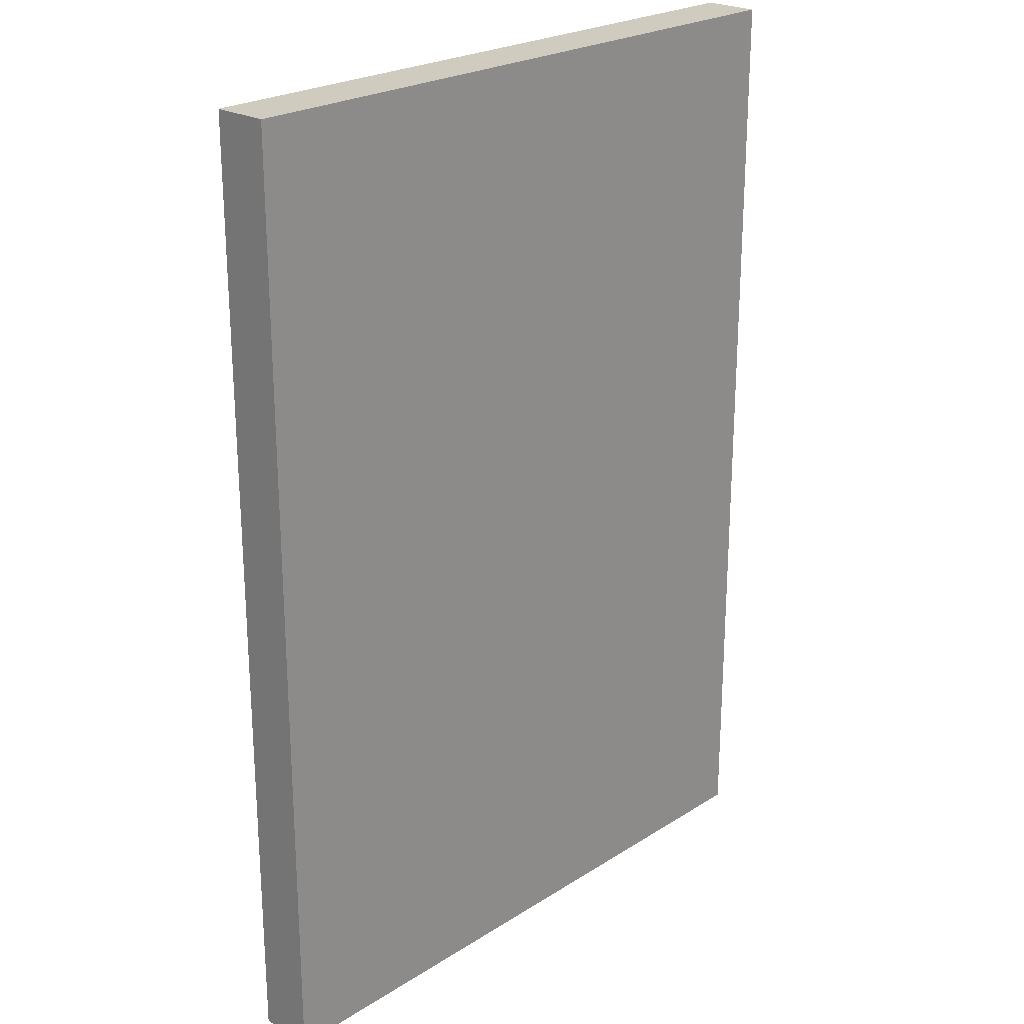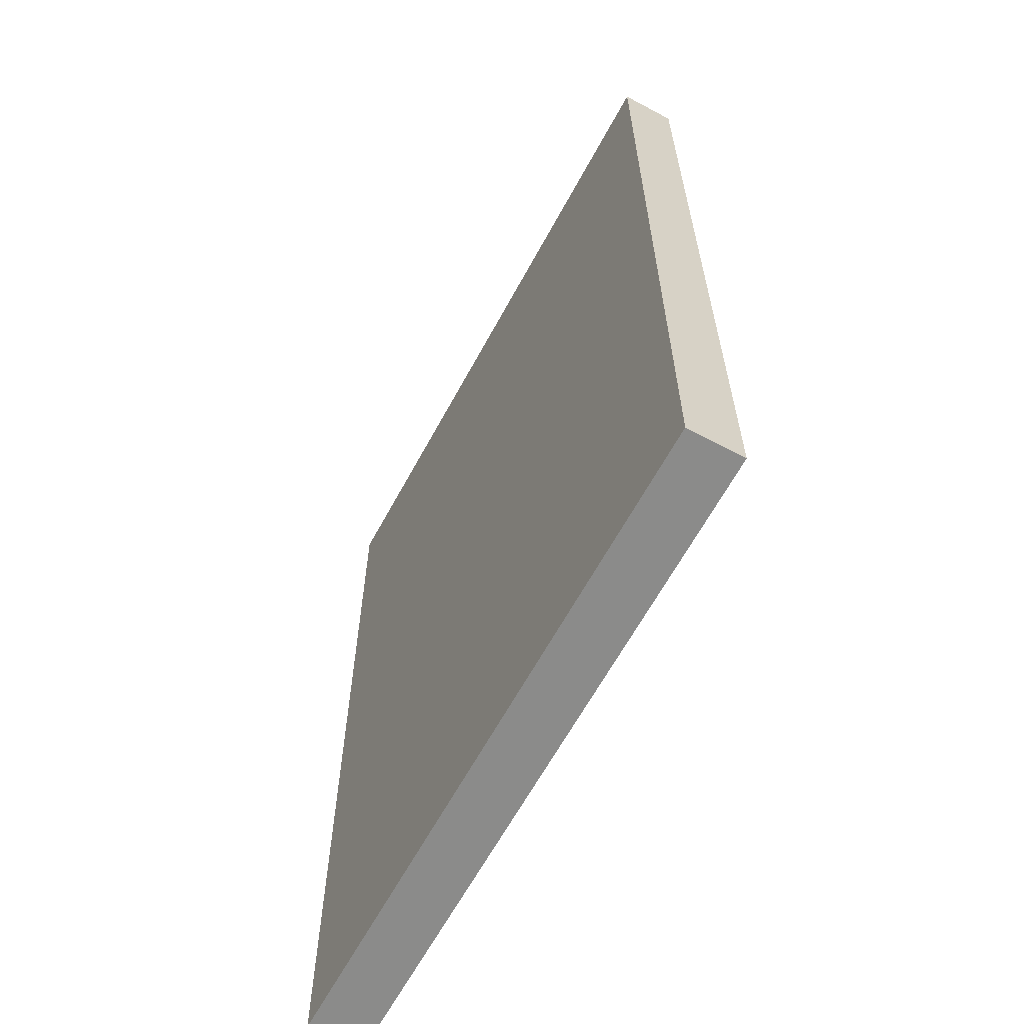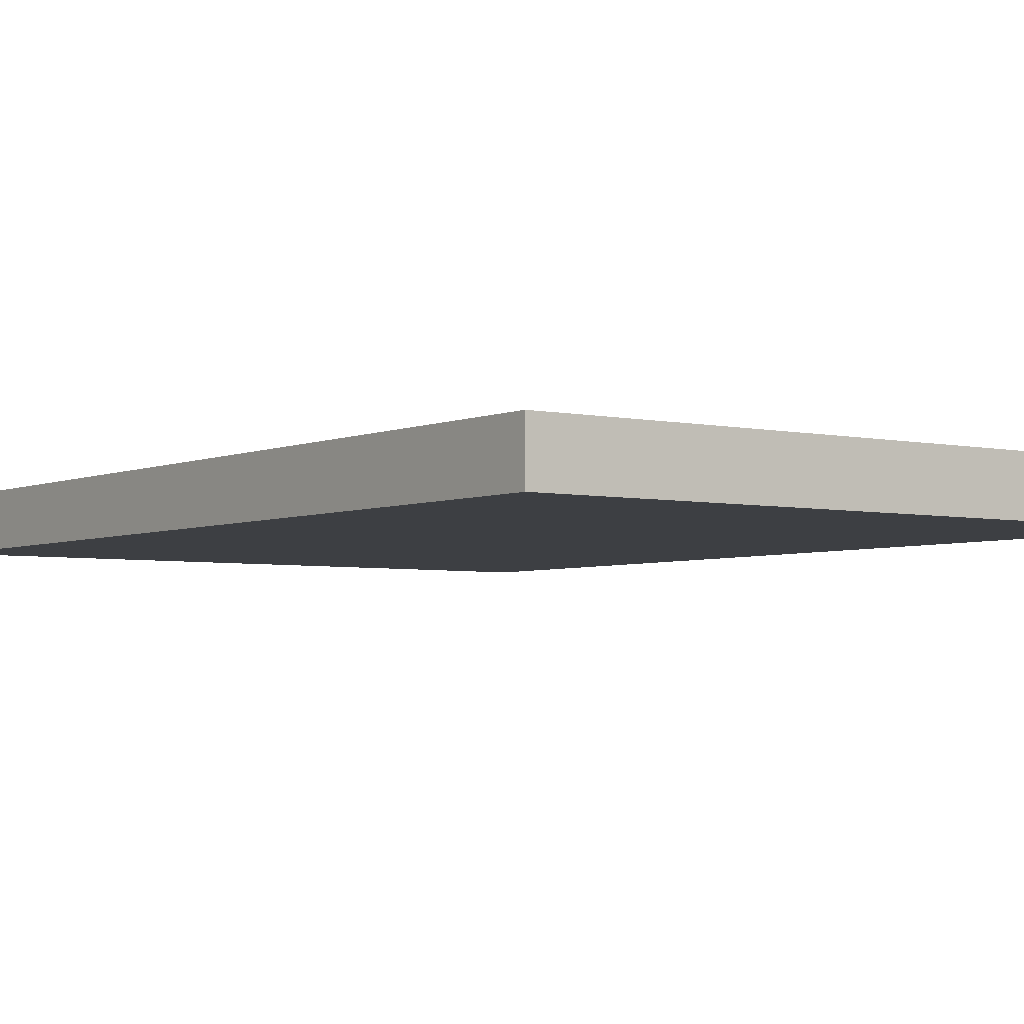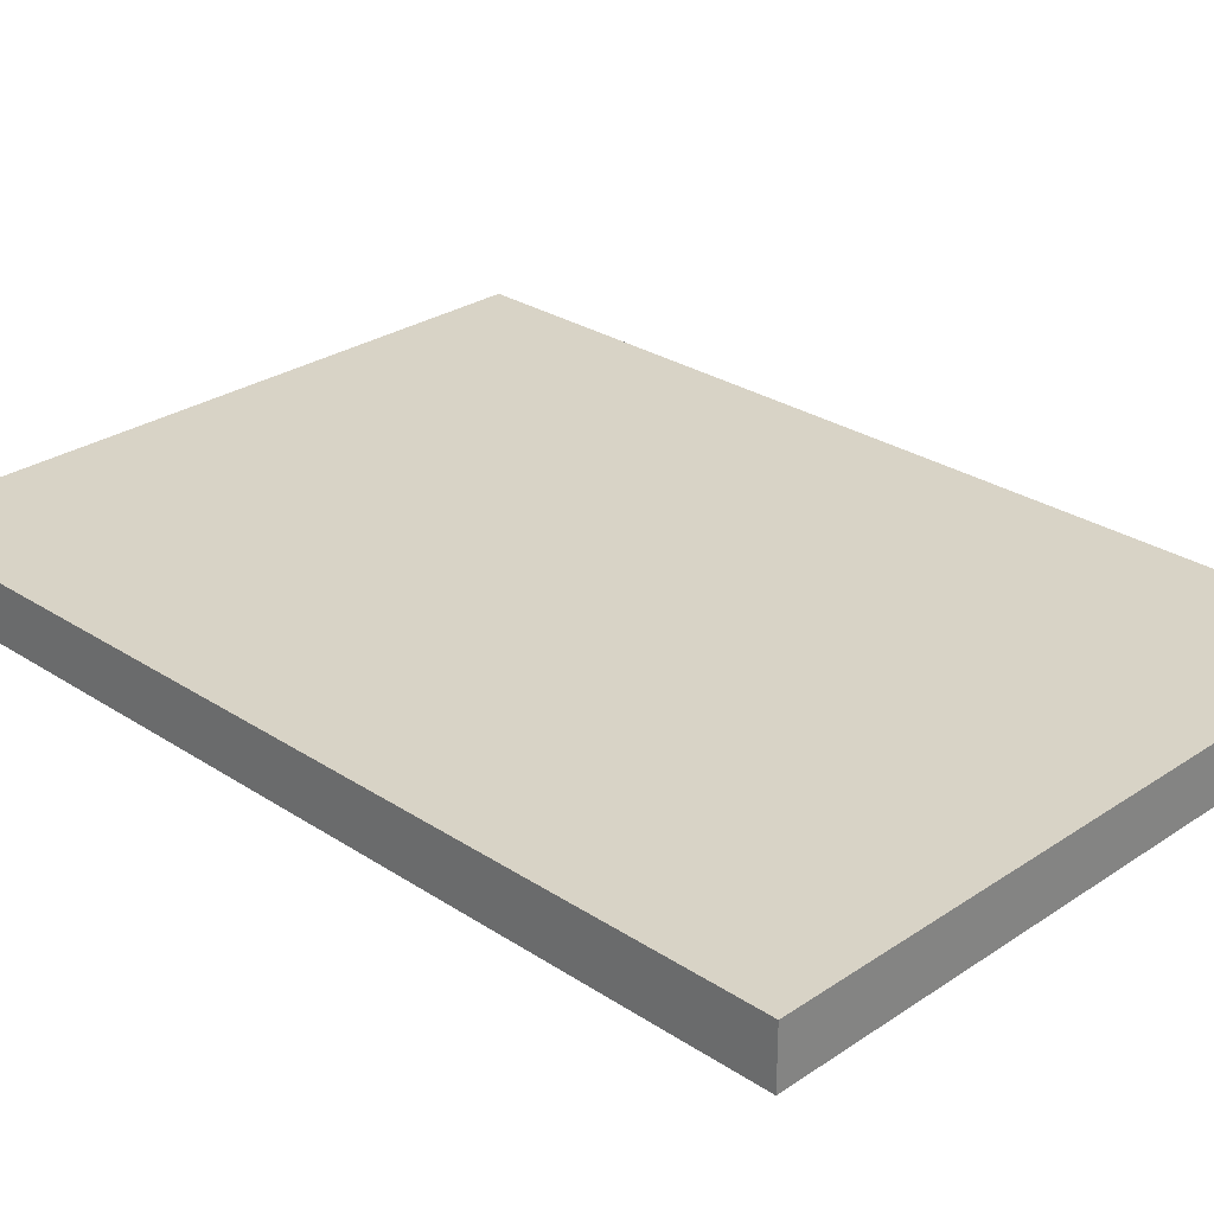
<metadata>
{"format":"obj","ext":"obj","renderer":"f3d","projection":"perspective","resolution":1024,"background":"white","views":[{"elev":23.7,"azim":-46.5,"up":"+Y"},{"elev":-63.7,"azim":61.6,"up":"+Y"},{"elev":-4.1,"azim":143.9,"up":"+Z"},{"elev":28.1,"azim":-45.3,"up":"+Z"}]}
</metadata>
<code>
o
v 0 2 0
v 0 2 -0.1
v 0 3.7 0
v 0 3.7 -0.1
v 1.2 2 0
v 1.2 2 -0.1
v 1.2 3.7 0
v 1.2 3.7 -0.1
v 0 2 0
v 0 3.7 0
v 0.1 2.1 0
v 0.1 2.2 0
v 0.1 2.3 0
v 0.1 2.4 0
v 0.1 2.5 0
v 0.1 2.6 0
v 0.1 2.7 0
v 0.1 2.9 0
v 0.1 3.2 0
v 0.1 3.3 0
v 0.1 3.4 0
v 0.1 3.5 0
v 0.1 3.6 0
v 0.2 2.1 0
v 0.2 2.2 0
v 0.2 2.3 0
v 0.2 2.4 0
v 0.2 2.5 0
v 0.2 2.6 0
v 0.2 2.7 0
v 0.2 2.9 0
v 0.2 3 0
v 0.2 3.2 0
v 0.2 3.3 0
v 0.2 3.4 0
v 0.2 3.5 0
v 0.2 3.6 0
v 0.3 2.2 0
v 0.3 2.3 0
v 0.3 2.4 0
v 0.3 2.5 0
v 0.3 2.6 0
v 0.3 2.7 0
v 0.3 2.8 0
v 0.3 2.9 0
v 0.3 3 0
v 0.3 3.1 0
v 0.3 3.2 0
v 0.3 3.3 0
v 0.3 3.4 0
v 0.3 3.5 0
v 0.3 3.6 0
v 0.4 2.1 0
v 0.4 2.2 0
v 0.4 2.4 0
v 0.4 2.6 0
v 0.4 2.7 0
v 0.4 2.8 0
v 0.4 2.9 0
v 0.4 3.3 0
v 0.4 3.4 0
v 0.4 3.5 0
v 0.5 2.1 0
v 0.5 2.2 0
v 0.5 2.3 0
v 0.5 2.4 0
v 0.5 2.5 0
v 0.5 2.7 0
v 0.5 2.8 0
v 0.5 2.9 0
v 0.5 3 0
v 0.5 3.1 0
v 0.5 3.2 0
v 0.5 3.3 0
v 0.5 3.4 0
v 0.5 3.5 0
v 0.5 3.6 0
v 0.6 2.2 0
v 0.6 2.3 0
v 0.6 2.4 0
v 0.6 2.5 0
v 0.6 2.6 0
v 0.6 2.7 0
v 0.6 2.8 0
v 0.6 2.9 0
v 0.6 3 0
v 0.6 3.1 0
v 0.6 3.2 0
v 0.6 3.3 0
v 0.6 3.4 0
v 0.6 3.5 0
v 0.7 2.1 0
v 0.7 2.2 0
v 0.7 2.3 0
v 0.7 2.4 0
v 0.7 2.5 0
v 0.7 2.6 0
v 0.7 2.7 0
v 0.7 2.8 0
v 0.7 2.9 0
v 0.7 3.1 0
v 0.7 3.2 0
v 0.7 3.3 0
v 0.7 3.4 0
v 0.7 3.5 0
v 0.8 2.5 0
v 0.8 2.6 0
v 0.8 2.7 0
v 0.8 2.8 0
v 0.8 2.9 0
v 0.8 3 0
v 0.8 3.2 0
v 0.8 3.3 0
v 0.8 3.4 0
v 0.8 3.5 0
v 0.8 3.6 0
v 0.9 2.1 0
v 0.9 2.2 0
v 0.9 2.3 0
v 0.9 2.4 0
v 0.9 2.5 0
v 0.9 2.6 0
v 0.9 2.7 0
v 0.9 2.8 0
v 0.9 2.9 0
v 0.9 3 0
v 0.9 3.1 0
v 0.9 3.2 0
v 0.9 3.4 0
v 0.9 3.5 0
v 0.9 3.6 0
v 1 2.1 0
v 1 2.2 0
v 1 2.3 0
v 1 2.5 0
v 1 2.8 0
v 1 2.9 0
v 1 3 0
v 1 3.1 0
v 1 3.2 0
v 1 3.3 0
v 1 3.4 0
v 1.1 2.1 0
v 1.1 2.2 0
v 1.1 2.3 0
v 1.1 2.4 0
v 1.1 2.5 0
v 1.1 2.8 0
v 1.1 2.9 0
v 1.1 3 0
v 1.1 3.1 0
v 1.1 3.2 0
v 1.1 3.3 0
v 1.1 3.4 0
v 1.1 3.5 0
v 1.1 3.6 0
v 1.2 2 0
v 1.2 3.7 0
v 0 2 -0.1
v 0 3.7 -0.1
v 0.1 2.1 -0.1
v 0.1 2.2 -0.1
v 0.1 2.3 -0.1
v 0.1 2.4 -0.1
v 0.1 2.5 -0.1
v 0.1 2.6 -0.1
v 0.1 2.7 -0.1
v 0.1 2.9 -0.1
v 0.1 3.2 -0.1
v 0.1 3.3 -0.1
v 0.1 3.4 -0.1
v 0.1 3.5 -0.1
v 0.1 3.6 -0.1
v 0.2 2.1 -0.1
v 0.2 2.2 -0.1
v 0.2 2.3 -0.1
v 0.2 2.4 -0.1
v 0.2 2.5 -0.1
v 0.2 2.6 -0.1
v 0.2 2.7 -0.1
v 0.2 2.9 -0.1
v 0.2 3 -0.1
v 0.2 3.2 -0.1
v 0.2 3.3 -0.1
v 0.2 3.4 -0.1
v 0.2 3.5 -0.1
v 0.2 3.6 -0.1
v 0.3 2.2 -0.1
v 0.3 2.3 -0.1
v 0.3 2.4 -0.1
v 0.3 2.5 -0.1
v 0.3 2.6 -0.1
v 0.3 2.7 -0.1
v 0.3 2.8 -0.1
v 0.3 2.9 -0.1
v 0.3 3 -0.1
v 0.3 3.1 -0.1
v 0.3 3.2 -0.1
v 0.3 3.3 -0.1
v 0.3 3.4 -0.1
v 0.3 3.5 -0.1
v 0.3 3.6 -0.1
v 0.4 2.1 -0.1
v 0.4 2.2 -0.1
v 0.4 2.4 -0.1
v 0.4 2.6 -0.1
v 0.4 2.7 -0.1
v 0.4 2.8 -0.1
v 0.4 2.9 -0.1
v 0.4 3.3 -0.1
v 0.4 3.4 -0.1
v 0.4 3.5 -0.1
v 0.5 2.1 -0.1
v 0.5 2.2 -0.1
v 0.5 2.3 -0.1
v 0.5 2.4 -0.1
v 0.5 2.5 -0.1
v 0.5 2.7 -0.1
v 0.5 2.8 -0.1
v 0.5 2.9 -0.1
v 0.5 3 -0.1
v 0.5 3.1 -0.1
v 0.5 3.2 -0.1
v 0.5 3.3 -0.1
v 0.5 3.4 -0.1
v 0.5 3.5 -0.1
v 0.5 3.6 -0.1
v 0.6 2.2 -0.1
v 0.6 2.3 -0.1
v 0.6 2.4 -0.1
v 0.6 2.5 -0.1
v 0.6 2.6 -0.1
v 0.6 2.7 -0.1
v 0.6 2.8 -0.1
v 0.6 2.9 -0.1
v 0.6 3 -0.1
v 0.6 3.1 -0.1
v 0.6 3.2 -0.1
v 0.6 3.3 -0.1
v 0.6 3.4 -0.1
v 0.6 3.5 -0.1
v 0.7 2.1 -0.1
v 0.7 2.2 -0.1
v 0.7 2.3 -0.1
v 0.7 2.4 -0.1
v 0.7 2.5 -0.1
v 0.7 2.6 -0.1
v 0.7 2.7 -0.1
v 0.7 2.8 -0.1
v 0.7 2.9 -0.1
v 0.7 3.1 -0.1
v 0.7 3.2 -0.1
v 0.7 3.3 -0.1
v 0.7 3.4 -0.1
v 0.7 3.5 -0.1
v 0.8 2.5 -0.1
v 0.8 2.6 -0.1
v 0.8 2.7 -0.1
v 0.8 2.8 -0.1
v 0.8 2.9 -0.1
v 0.8 3 -0.1
v 0.8 3.2 -0.1
v 0.8 3.3 -0.1
v 0.8 3.4 -0.1
v 0.8 3.5 -0.1
v 0.8 3.6 -0.1
v 0.9 2.1 -0.1
v 0.9 2.2 -0.1
v 0.9 2.3 -0.1
v 0.9 2.4 -0.1
v 0.9 2.5 -0.1
v 0.9 2.6 -0.1
v 0.9 2.7 -0.1
v 0.9 2.8 -0.1
v 0.9 2.9 -0.1
v 0.9 3 -0.1
v 0.9 3.1 -0.1
v 0.9 3.2 -0.1
v 0.9 3.4 -0.1
v 0.9 3.5 -0.1
v 0.9 3.6 -0.1
v 1 2.1 -0.1
v 1 2.2 -0.1
v 1 2.3 -0.1
v 1 2.5 -0.1
v 1 2.8 -0.1
v 1 2.9 -0.1
v 1 3 -0.1
v 1 3.1 -0.1
v 1 3.2 -0.1
v 1 3.3 -0.1
v 1 3.4 -0.1
v 1.1 2.1 -0.1
v 1.1 2.2 -0.1
v 1.1 2.3 -0.1
v 1.1 2.4 -0.1
v 1.1 2.5 -0.1
v 1.1 2.8 -0.1
v 1.1 2.9 -0.1
v 1.1 3 -0.1
v 1.1 3.1 -0.1
v 1.1 3.2 -0.1
v 1.1 3.3 -0.1
v 1.1 3.4 -0.1
v 1.1 3.5 -0.1
v 1.1 3.6 -0.1
v 1.2 2 -0.1
v 1.2 3.7 -0.1
v 0 2 0
v 1.2 2 0
v 0 2 -0.1
v 1.2 2 -0.1
v 0 3.7 0
v 1.2 3.7 0
v 0 3.7 -0.1
v 1.2 3.7 -0.1
f 3 2 1
f 4 2 3
f 5 6 7
f 7 6 8
f 11 10 9
f 12 10 11
f 13 10 12
f 14 10 13
f 15 10 14
f 16 10 15
f 17 10 16
f 18 10 17
f 19 10 18
f 20 10 19
f 21 10 20
f 22 10 21
f 23 10 22
f 24 11 9
f 24 12 11
f 25 13 12
f 25 12 24
f 26 14 13
f 26 13 25
f 27 15 14
f 27 14 26
f 28 16 15
f 28 15 27
f 29 17 16
f 29 16 28
f 30 18 17
f 30 17 29
f 31 19 18
f 31 18 30
f 32 19 31
f 33 20 19
f 33 19 32
f 34 21 20
f 34 20 33
f 35 22 21
f 35 21 34
f 36 23 22
f 36 22 35
f 37 10 23
f 37 23 36
f 38 25 24
f 38 26 25
f 39 27 26
f 39 26 38
f 40 28 27
f 40 27 39
f 41 29 28
f 41 28 40
f 42 30 29
f 42 29 41
f 43 31 30
f 43 30 42
f 44 31 43
f 45 32 31
f 45 31 44
f 46 33 32
f 46 32 45
f 47 33 46
f 48 34 33
f 48 33 47
f 49 35 34
f 49 34 48
f 50 36 35
f 50 35 49
f 51 37 36
f 51 36 50
f 52 10 37
f 52 37 51
f 53 24 9
f 53 38 24
f 54 39 38
f 54 38 53
f 55 40 39
f 55 41 40
f 55 42 41
f 56 43 42
f 56 42 55
f 57 44 43
f 57 43 56
f 58 45 44
f 58 44 57
f 58 46 45
f 59 46 58
f 60 49 48
f 60 50 49
f 61 51 50
f 61 50 60
f 62 52 51
f 62 51 61
f 63 53 9
f 63 54 53
f 64 39 54
f 64 54 63
f 65 55 39
f 65 39 64
f 66 56 55
f 66 55 65
f 67 56 66
f 68 57 56
f 68 58 57
f 69 59 58
f 69 58 68
f 70 46 59
f 70 59 69
f 71 47 46
f 71 46 70
f 72 48 47
f 72 47 71
f 73 60 48
f 73 48 72
f 74 61 60
f 74 60 73
f 75 62 61
f 75 61 74
f 76 52 62
f 76 62 75
f 77 10 52
f 77 52 76
f 78 65 64
f 78 64 63
f 78 67 66
f 78 66 65
f 79 67 78
f 80 67 79
f 81 56 67
f 81 67 80
f 82 68 56
f 82 56 81
f 83 69 68
f 83 68 82
f 84 70 69
f 84 69 83
f 85 71 70
f 85 70 84
f 86 72 71
f 86 71 85
f 87 73 72
f 87 72 86
f 87 75 74
f 87 74 73
f 88 75 87
f 89 75 88
f 90 76 75
f 90 75 89
f 91 77 76
f 91 76 90
f 92 63 9
f 92 78 63
f 93 79 78
f 93 78 92
f 94 80 79
f 94 79 93
f 95 81 80
f 95 80 94
f 96 82 81
f 96 81 95
f 97 83 82
f 97 82 96
f 98 84 83
f 98 83 97
f 98 85 84
f 99 85 98
f 100 86 85
f 100 85 99
f 100 87 86
f 101 88 87
f 101 87 100
f 102 89 88
f 102 88 101
f 103 90 89
f 103 89 102
f 104 91 90
f 104 90 103
f 105 77 91
f 105 91 104
f 106 97 96
f 106 96 95
f 107 98 97
f 107 97 106
f 108 99 98
f 108 98 107
f 109 100 99
f 109 99 108
f 110 101 100
f 110 100 109
f 111 101 110
f 112 103 102
f 112 102 101
f 113 104 103
f 113 103 112
f 114 105 104
f 114 104 113
f 115 77 105
f 115 105 114
f 116 10 77
f 116 77 115
f 117 92 9
f 117 93 92
f 118 95 94
f 118 93 117
f 118 94 93
f 119 95 118
f 120 106 95
f 120 95 119
f 121 107 106
f 121 106 120
f 122 108 107
f 122 107 121
f 123 109 108
f 123 108 122
f 124 110 109
f 124 109 123
f 125 111 110
f 125 110 124
f 126 101 111
f 126 111 125
f 127 112 101
f 127 101 126
f 128 114 113
f 128 112 127
f 128 113 112
f 129 115 114
f 129 114 128
f 130 116 115
f 130 115 129
f 131 10 116
f 131 116 130
f 132 117 9
f 132 118 117
f 133 119 118
f 133 118 132
f 134 120 119
f 134 119 133
f 135 122 121
f 135 121 120
f 135 123 122
f 135 124 123
f 136 127 126
f 136 124 135
f 136 126 125
f 136 125 124
f 137 127 136
f 138 127 137
f 139 128 127
f 139 127 138
f 140 129 128
f 140 128 139
f 141 129 140
f 142 130 129
f 142 129 141
f 143 132 9
f 143 133 132
f 144 134 133
f 144 133 143
f 145 120 134
f 145 134 144
f 146 135 120
f 146 120 145
f 147 136 135
f 147 135 146
f 148 137 136
f 148 136 147
f 149 138 137
f 149 137 148
f 150 139 138
f 150 138 149
f 151 140 139
f 151 139 150
f 152 141 140
f 152 140 151
f 153 142 141
f 153 141 152
f 154 130 142
f 154 142 153
f 155 131 130
f 155 130 154
f 156 10 131
f 156 131 155
f 157 155 154
f 157 145 144
f 157 156 155
f 157 150 149
f 157 147 146
f 157 146 145
f 157 148 147
f 157 149 148
f 157 154 153
f 157 151 150
f 157 152 151
f 157 153 152
f 157 143 9
f 157 144 143
f 158 10 156
f 158 156 157
f 159 160 161
f 161 160 162
f 162 160 163
f 163 160 164
f 164 160 165
f 165 160 166
f 166 160 167
f 167 160 168
f 168 160 169
f 169 160 170
f 170 160 171
f 171 160 172
f 172 160 173
f 159 161 174
f 161 162 174
f 162 163 175
f 174 162 175
f 163 164 176
f 175 163 176
f 164 165 177
f 176 164 177
f 165 166 178
f 177 165 178
f 166 167 179
f 178 166 179
f 167 168 180
f 179 167 180
f 168 169 181
f 180 168 181
f 181 169 182
f 169 170 183
f 182 169 183
f 170 171 184
f 183 170 184
f 171 172 185
f 184 171 185
f 172 173 186
f 185 172 186
f 173 160 187
f 186 173 187
f 174 175 188
f 175 176 188
f 176 177 189
f 188 176 189
f 177 178 190
f 189 177 190
f 178 179 191
f 190 178 191
f 179 180 192
f 191 179 192
f 180 181 193
f 192 180 193
f 193 181 194
f 181 182 195
f 194 181 195
f 182 183 196
f 195 182 196
f 196 183 197
f 183 184 198
f 197 183 198
f 184 185 199
f 198 184 199
f 185 186 200
f 199 185 200
f 186 187 201
f 200 186 201
f 187 160 202
f 201 187 202
f 159 174 203
f 174 188 203
f 188 189 204
f 203 188 204
f 189 190 205
f 190 191 205
f 191 192 205
f 192 193 206
f 205 192 206
f 193 194 207
f 206 193 207
f 194 195 208
f 207 194 208
f 195 196 208
f 208 196 209
f 198 199 210
f 199 200 210
f 200 201 211
f 210 200 211
f 201 202 212
f 211 201 212
f 159 203 213
f 203 204 213
f 204 189 214
f 213 204 214
f 189 205 215
f 214 189 215
f 205 206 216
f 215 205 216
f 216 206 217
f 206 207 218
f 207 208 218
f 208 209 219
f 218 208 219
f 209 196 220
f 219 209 220
f 196 197 221
f 220 196 221
f 197 198 222
f 221 197 222
f 198 210 223
f 222 198 223
f 210 211 224
f 223 210 224
f 211 212 225
f 224 211 225
f 212 202 226
f 225 212 226
f 202 160 227
f 226 202 227
f 214 215 228
f 213 214 228
f 216 217 228
f 215 216 228
f 228 217 229
f 229 217 230
f 217 206 231
f 230 217 231
f 206 218 232
f 231 206 232
f 218 219 233
f 232 218 233
f 219 220 234
f 233 219 234
f 220 221 235
f 234 220 235
f 221 222 236
f 235 221 236
f 222 223 237
f 236 222 237
f 224 225 237
f 223 224 237
f 237 225 238
f 238 225 239
f 225 226 240
f 239 225 240
f 226 227 241
f 240 226 241
f 159 213 242
f 213 228 242
f 228 229 243
f 242 228 243
f 229 230 244
f 243 229 244
f 230 231 245
f 244 230 245
f 231 232 246
f 245 231 246
f 232 233 247
f 246 232 247
f 233 234 248
f 247 233 248
f 234 235 248
f 248 235 249
f 235 236 250
f 249 235 250
f 236 237 250
f 237 238 251
f 250 237 251
f 238 239 252
f 251 238 252
f 239 240 253
f 252 239 253
f 240 241 254
f 253 240 254
f 241 227 255
f 254 241 255
f 246 247 256
f 245 246 256
f 247 248 257
f 256 247 257
f 248 249 258
f 257 248 258
f 249 250 259
f 258 249 259
f 250 251 260
f 259 250 260
f 260 251 261
f 252 253 262
f 251 252 262
f 253 254 263
f 262 253 263
f 254 255 264
f 263 254 264
f 255 227 265
f 264 255 265
f 227 160 266
f 265 227 266
f 159 242 267
f 242 243 267
f 244 245 268
f 267 243 268
f 243 244 268
f 268 245 269
f 245 256 270
f 269 245 270
f 256 257 271
f 270 256 271
f 257 258 272
f 271 257 272
f 258 259 273
f 272 258 273
f 259 260 274
f 273 259 274
f 260 261 275
f 274 260 275
f 261 251 276
f 275 261 276
f 251 262 277
f 276 251 277
f 263 264 278
f 277 262 278
f 262 263 278
f 264 265 279
f 278 264 279
f 265 266 280
f 279 265 280
f 266 160 281
f 280 266 281
f 159 267 282
f 267 268 282
f 268 269 283
f 282 268 283
f 269 270 284
f 283 269 284
f 271 272 285
f 270 271 285
f 272 273 285
f 273 274 285
f 276 277 286
f 285 274 286
f 275 276 286
f 274 275 286
f 286 277 287
f 287 277 288
f 277 278 289
f 288 277 289
f 278 279 290
f 289 278 290
f 290 279 291
f 279 280 292
f 291 279 292
f 159 282 293
f 282 283 293
f 283 284 294
f 293 283 294
f 284 270 295
f 294 284 295
f 270 285 296
f 295 270 296
f 285 286 297
f 296 285 297
f 286 287 298
f 297 286 298
f 287 288 299
f 298 287 299
f 288 289 300
f 299 288 300
f 289 290 301
f 300 289 301
f 290 291 302
f 301 290 302
f 291 292 303
f 302 291 303
f 292 280 304
f 303 292 304
f 280 281 305
f 304 280 305
f 281 160 306
f 305 281 306
f 304 305 307
f 294 295 307
f 305 306 307
f 299 300 307
f 296 297 307
f 295 296 307
f 297 298 307
f 298 299 307
f 303 304 307
f 300 301 307
f 301 302 307
f 302 303 307
f 159 293 307
f 293 294 307
f 306 160 308
f 307 306 308
f 311 310 309
f 312 310 311
f 313 314 315
f 315 314 316

</code>
